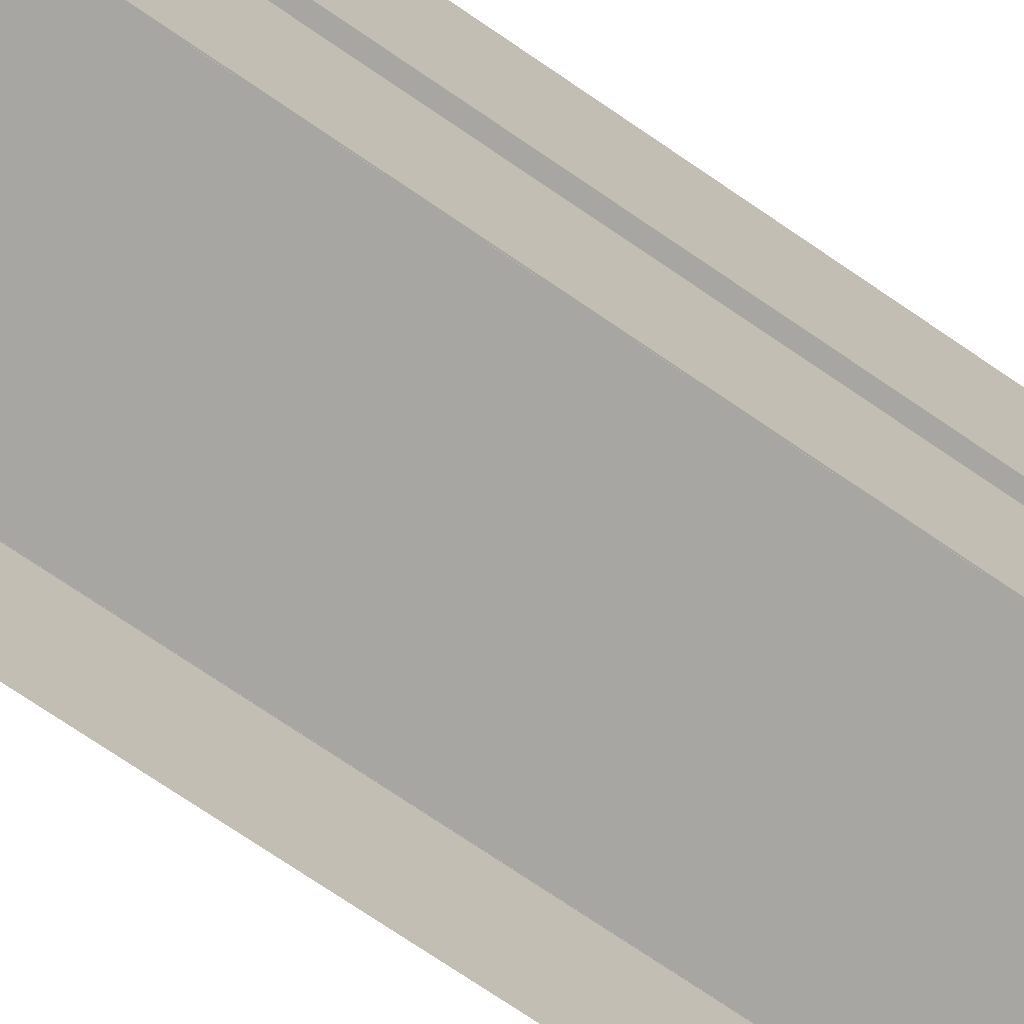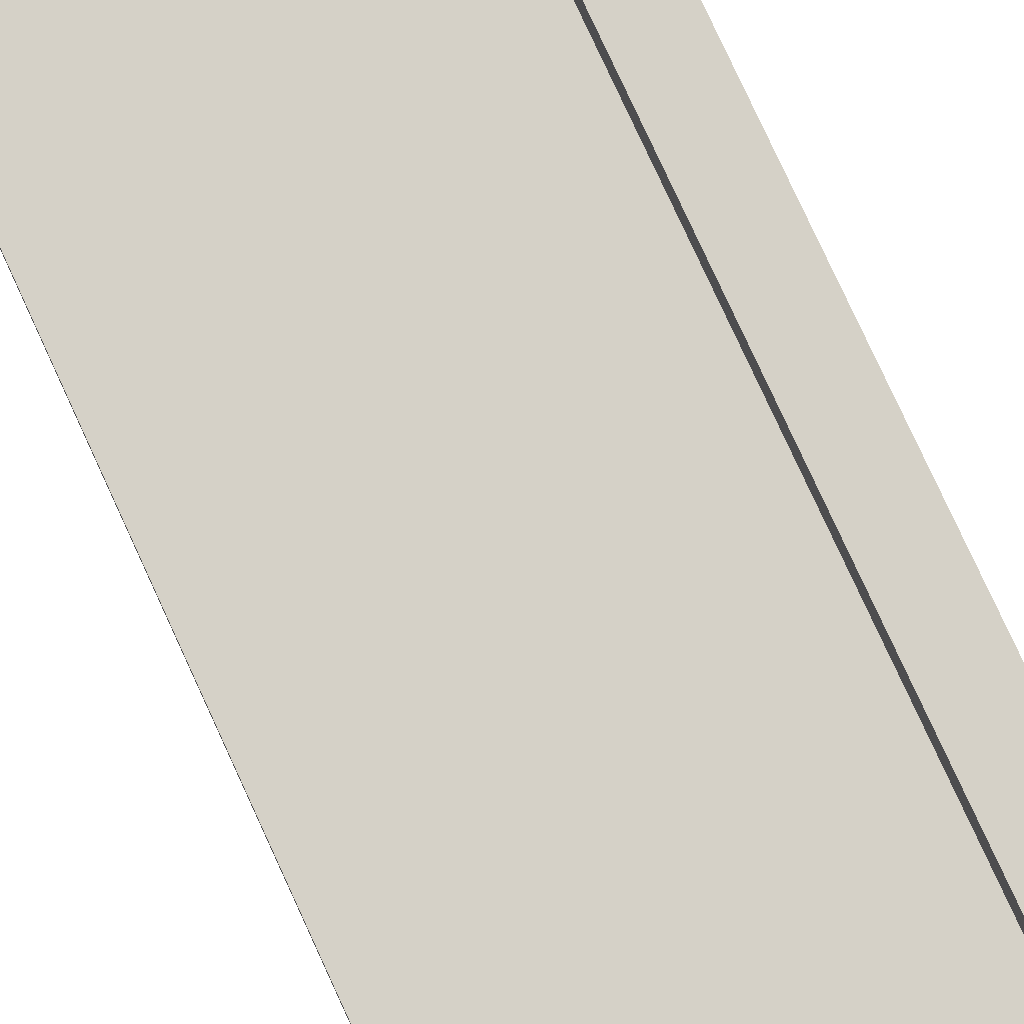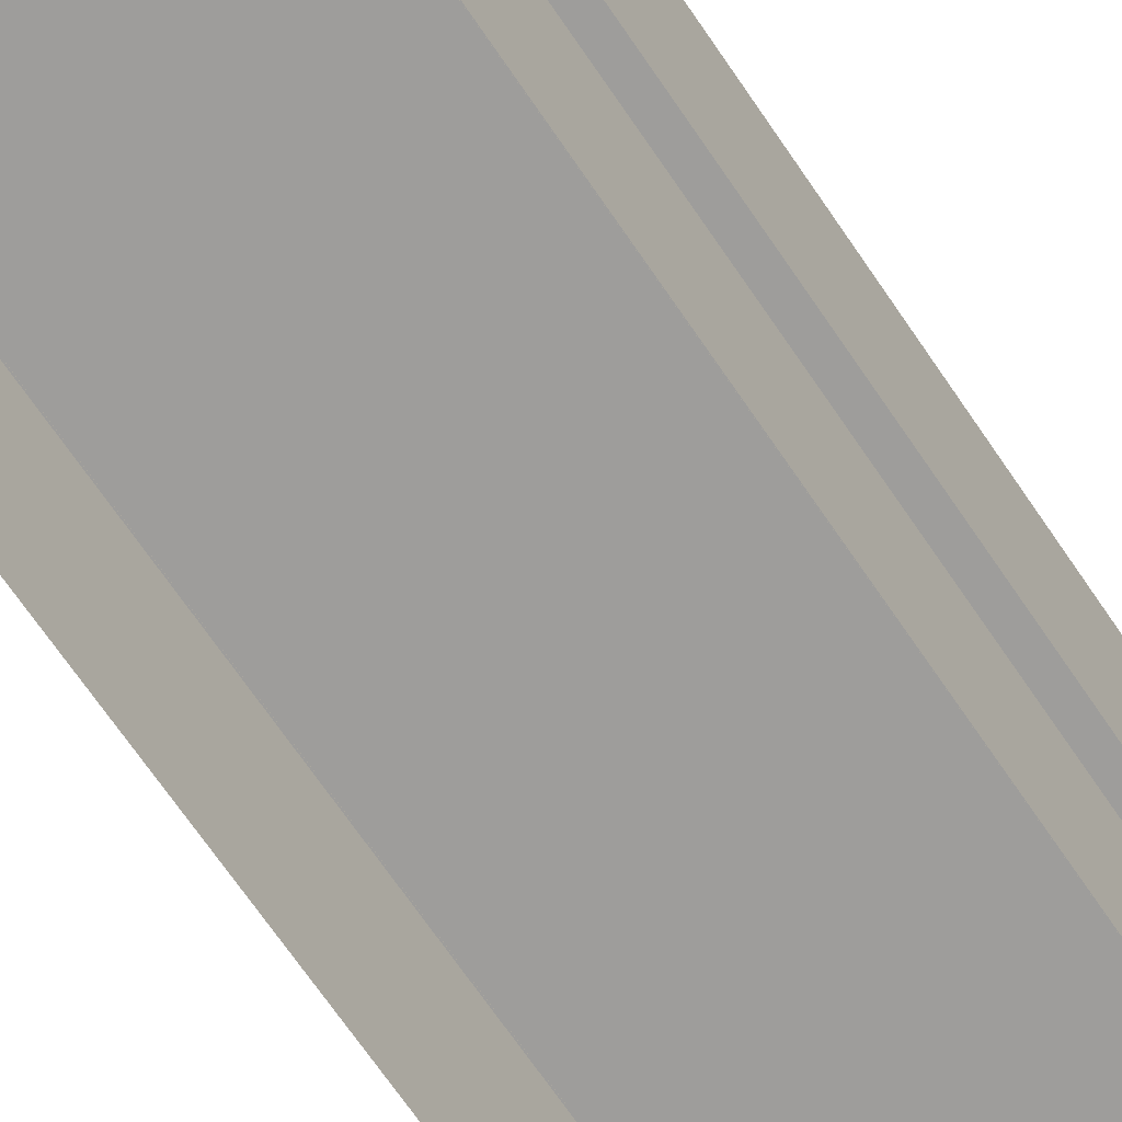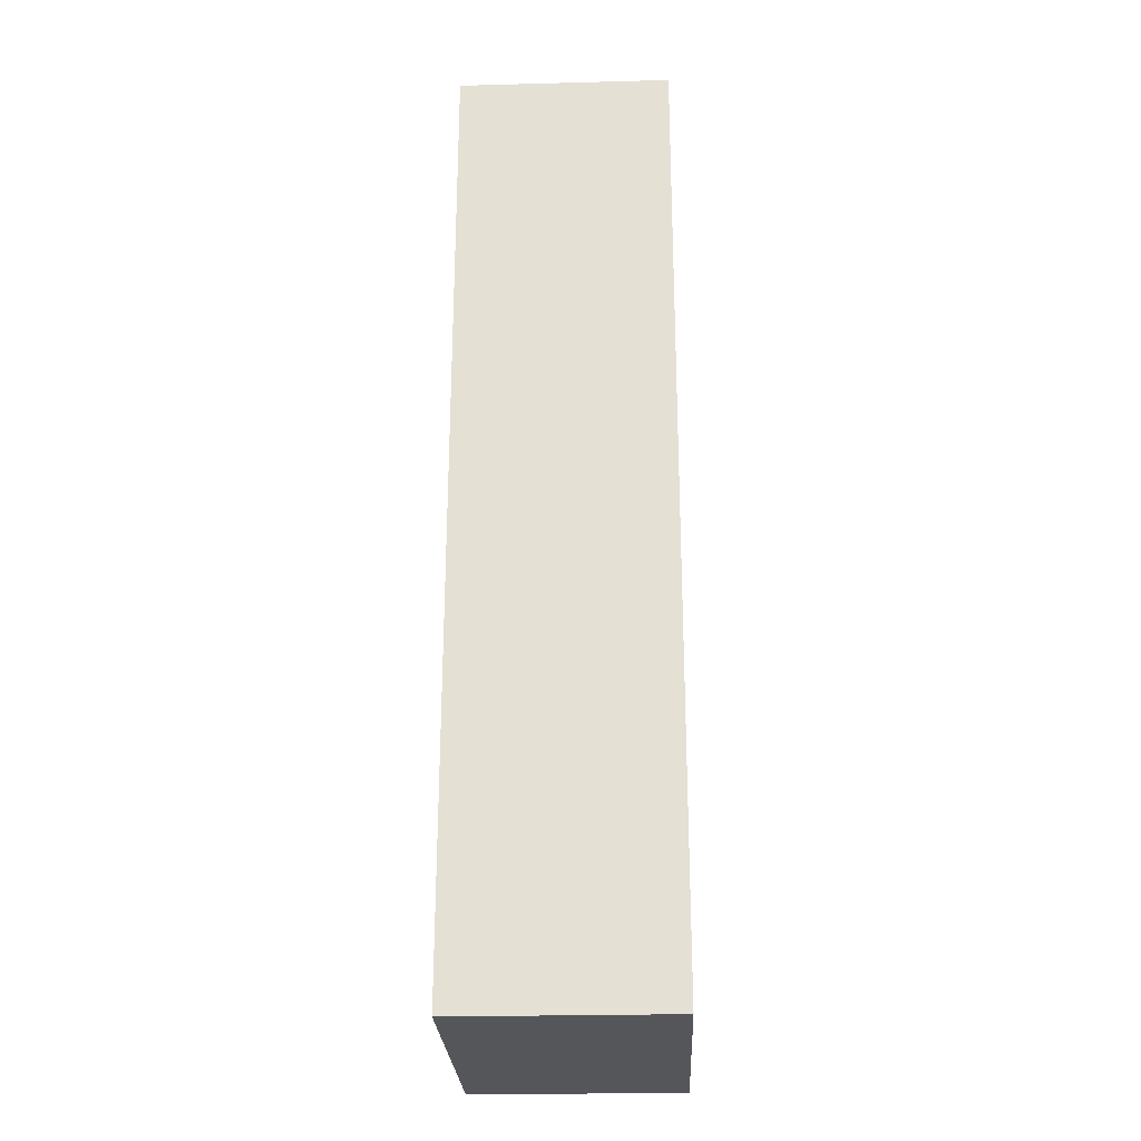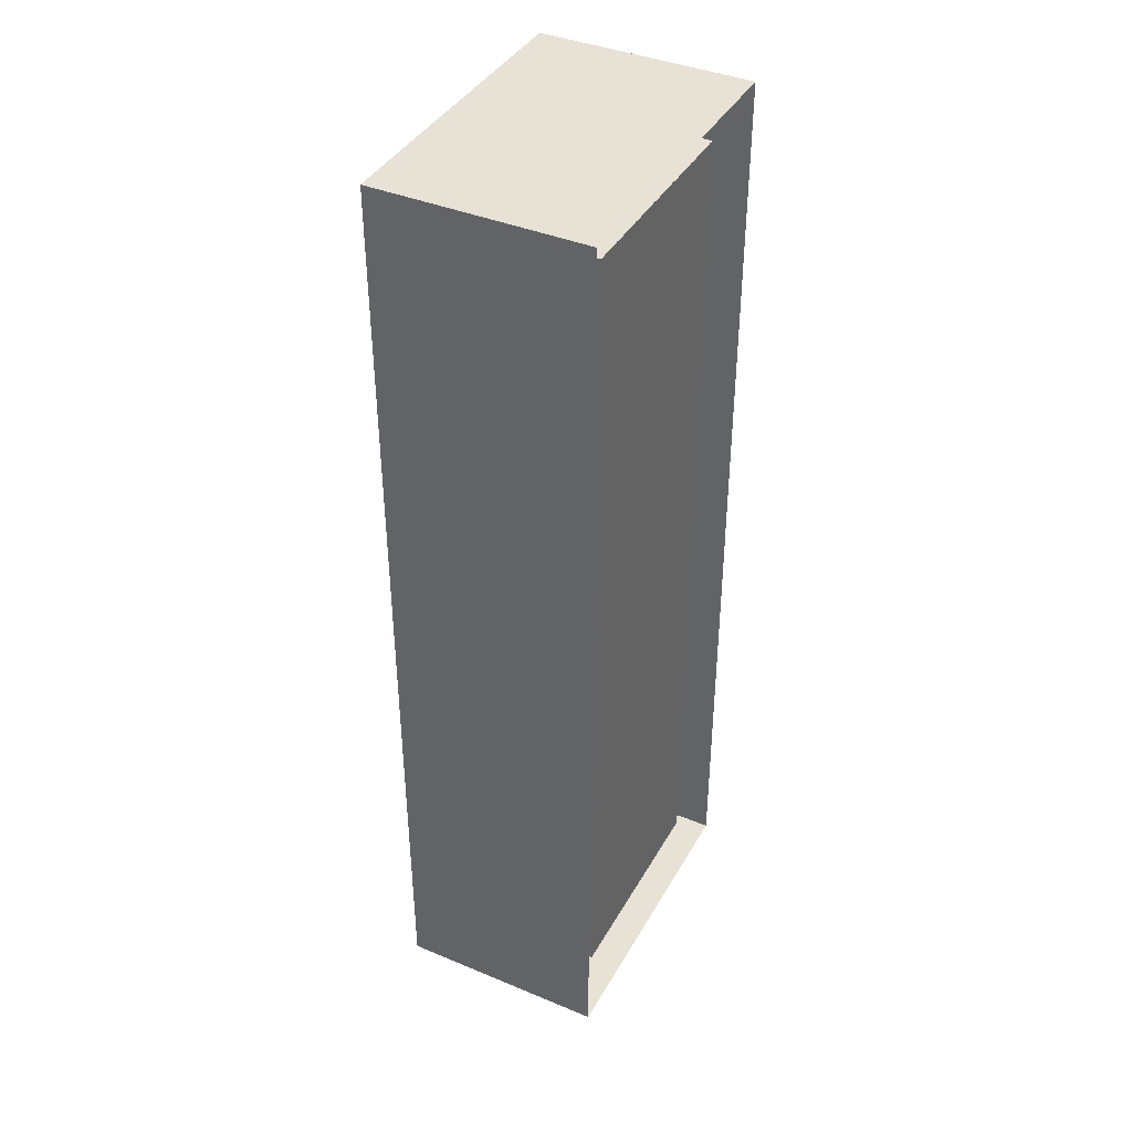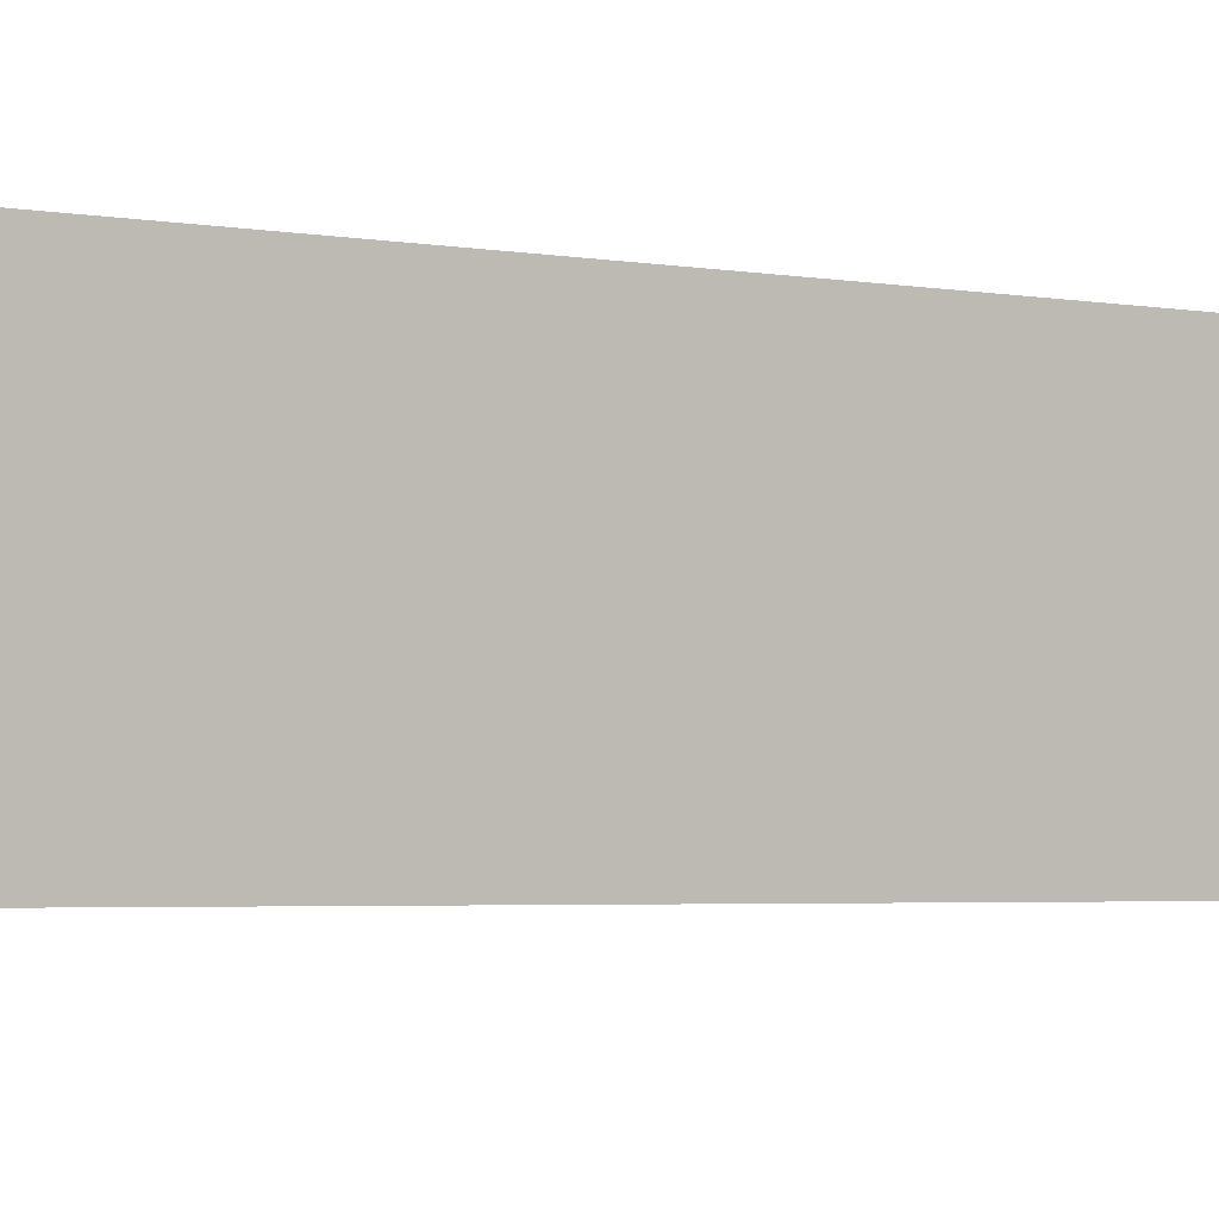
<metadata>
{"format":"obj","ext":"obj","renderer":"f3d","projection":"perspective","resolution":1024,"background":"white","views":[{"elev":-74.3,"azim":-124.2,"up":"+Y"},{"elev":79.0,"azim":155.3,"up":"+Y"},{"elev":-70.4,"azim":34.4,"up":"+Y"},{"elev":-26.0,"azim":-87.6,"up":"+Z"},{"elev":40.2,"azim":-62.9,"up":"+Z"},{"elev":-2.7,"azim":52.2,"up":"+Y"}]}
</metadata>
<code>
g default
v -50 -7.798 200
v 50 -7.798 200
v -50 8.187 200
v 50 8.187 200
v -50 8.187 -200
v 50 8.187 -200
v -50 -7.798 -200
v 50 -7.798 -200
g Levelink_Three
f 1 2 4 3
f 5 6 8 7
f 2 8 6 4
f 7 1 3 5
f 5 3 4 6
g default
v -50 -40.32 200
v 50 -40.32 200
v -50 -24.33 200
v 50 -24.33 200
v -50 -24.33 -200
v 50 -24.33 -200
v -50 -40.32 -200
v 50 -40.32 -200
g Levelink_five
f 9 10 12 11
f 13 14 16 15
f 10 16 14 12
f 15 9 11 13
f 13 11 12 14
g default
v -50 24.49 200
v 50 24.49 200
v -50 40.48 200
v 50 40.48 200
v -50 40.48 -200
v 50 40.48 -200
v -50 24.49 -200
v 50 24.49 -200
g Levelink_One
f 17 18 20 19
f 21 22 24 23
f 18 24 22 20
f 23 17 19 21
f 21 19 20 22
g default
v -50 -24.12 200
v 50 -24.12 200
v -50 -8.13 200
v 50 -8.13 200
v -50 -8.13 -200
v 50 -8.13 -200
v -50 -24.12 -200
v 50 -24.12 -200
g Levelink_Four
f 25 26 28 27
f 29 30 32 31
f 26 32 30 28
f 31 25 27 29
f 29 27 28 30
g default
v -71.15 -48.82 218.4
v 70.92 -48.82 218.4
v -71.15 48.42 218.4
v 70.92 48.42 218.4
v -71.15 48.42 -218.4
v 70.92 48.42 -218.4
v -71.15 -48.82 -218.4
v 70.92 -48.82 -218.4
v -50.4 48.42 200
v 50.18 48.42 200
v 50.18 48.42 -200
v -50.4 48.42 -200
v -50.4 -40.23 200
v 50.18 -40.23 200
v 50.18 -40.23 -200
v -50.4 -40.23 -200
g Suzuri_Container
f 33 34 36 35
f 45 46 47 48
f 37 38 40 39
f 34 40 38 36
f 39 33 35 37
f 35 36 42 41
f 36 38 43 42
f 38 37 44 43
f 37 35 41 44
f 41 42 46 45
f 42 43 47 46
f 43 44 48 47
f 44 41 45 48
g default
v -50 8.291 200
v 50 8.291 200
v -50 24.28 200
v 50 24.28 200
v -50 24.28 -200
v 50 24.28 -200
v -50 8.291 -200
v 50 8.291 -200
g Levelink_two
f 49 50 52 51
f 53 54 56 55
f 50 56 54 52
f 55 49 51 53
f 53 51 52 54

</code>
